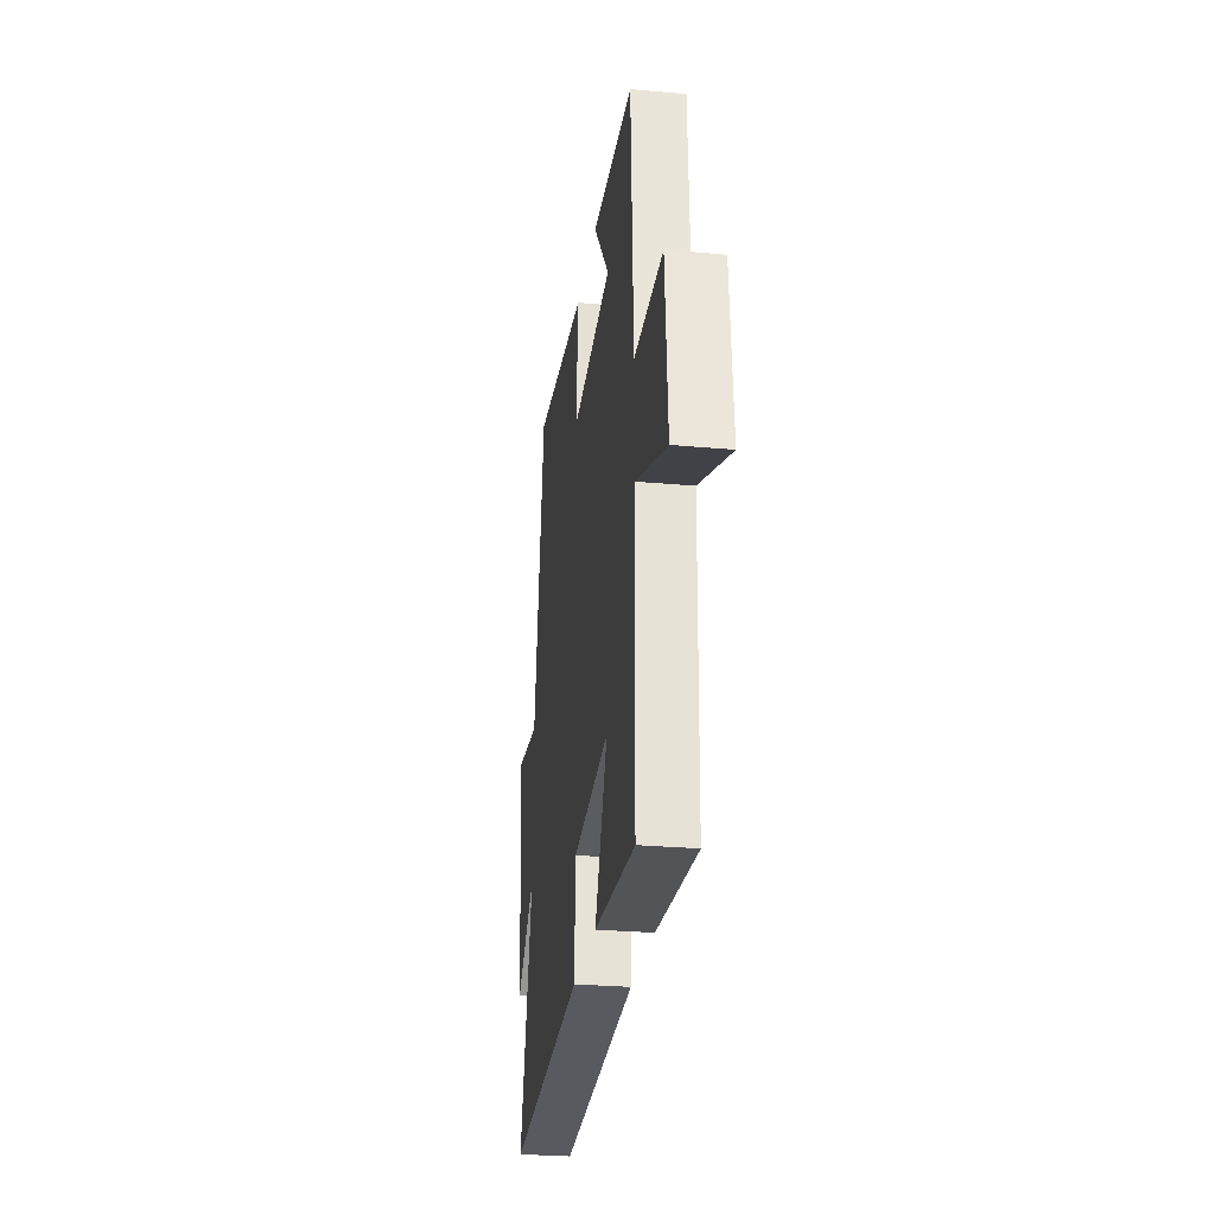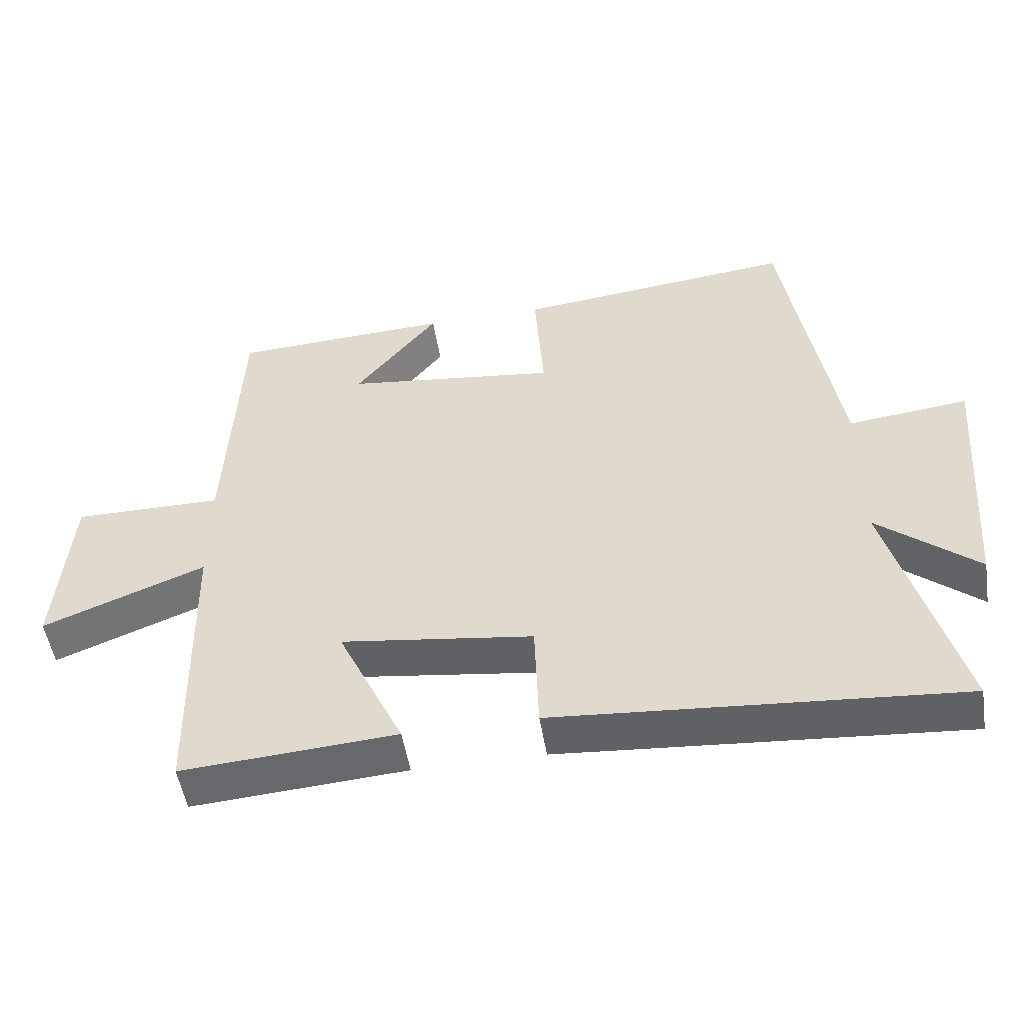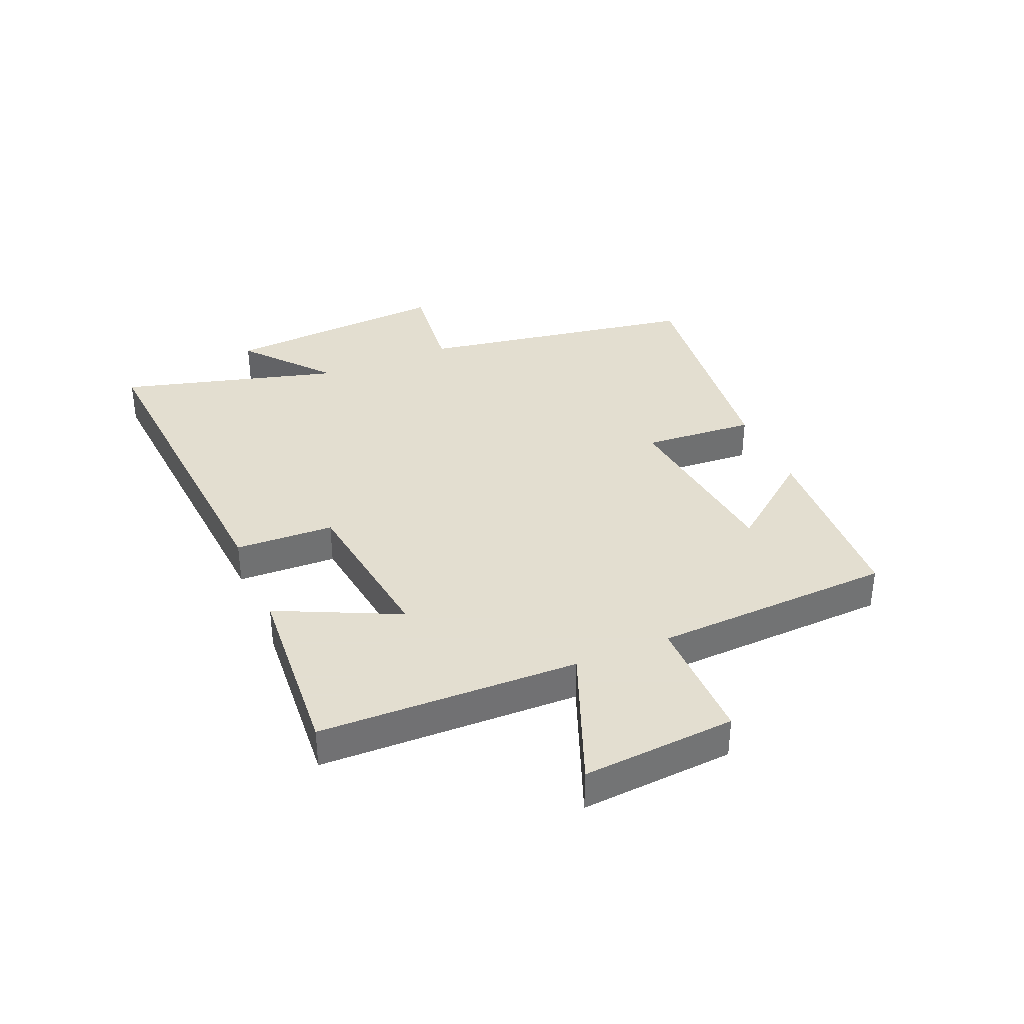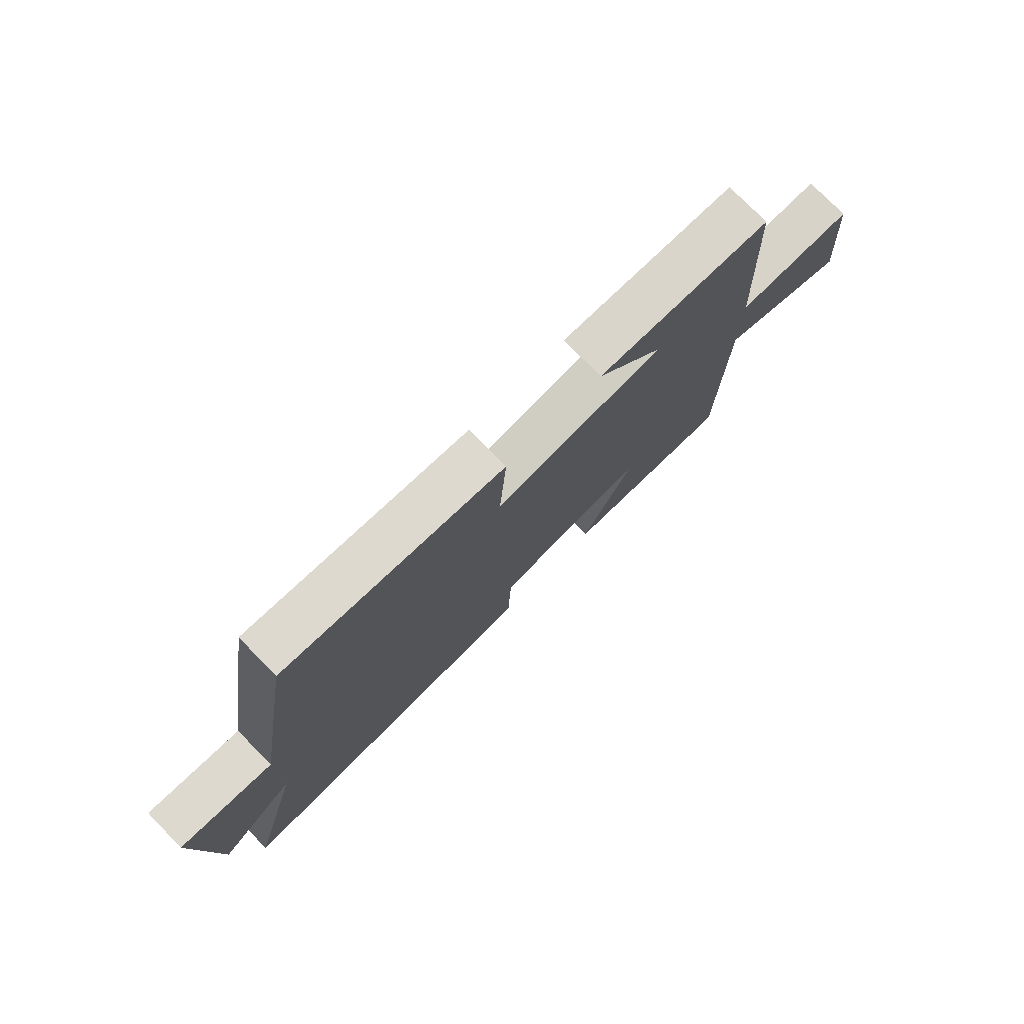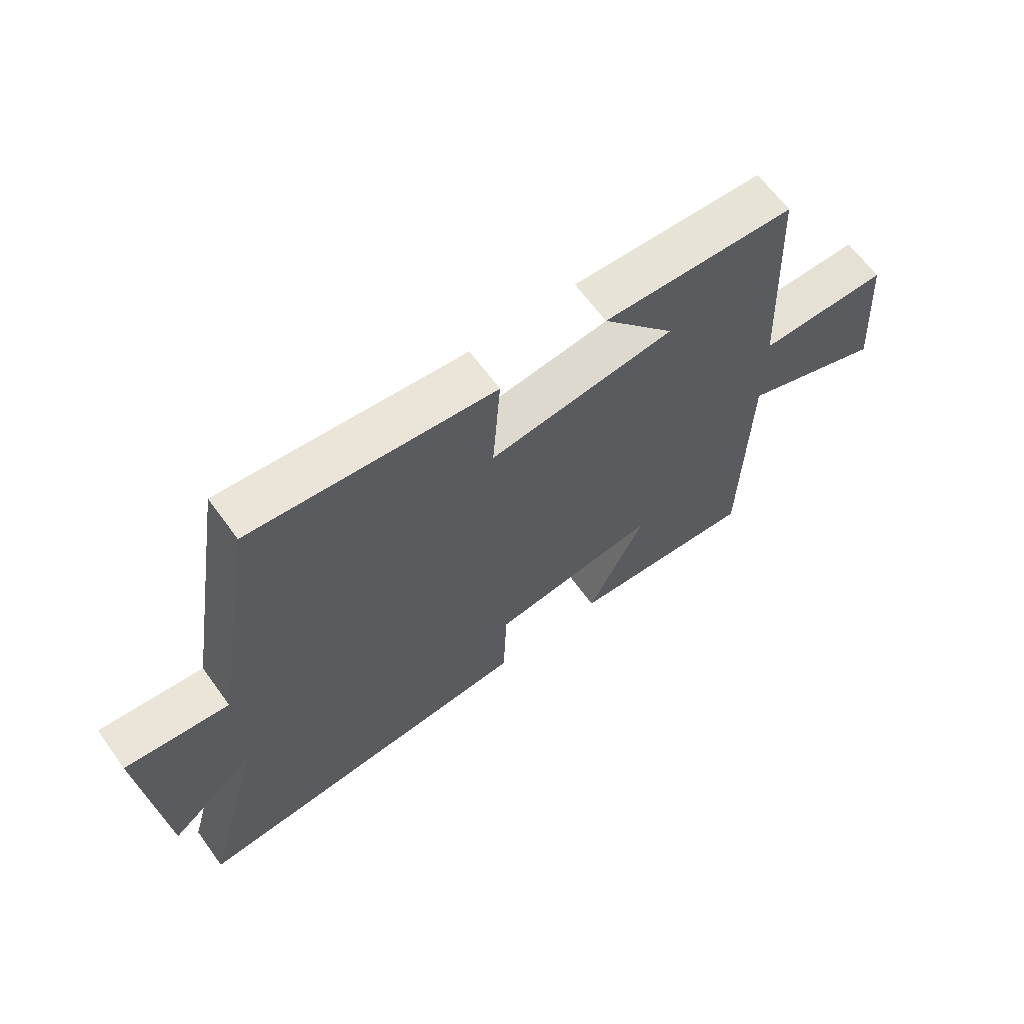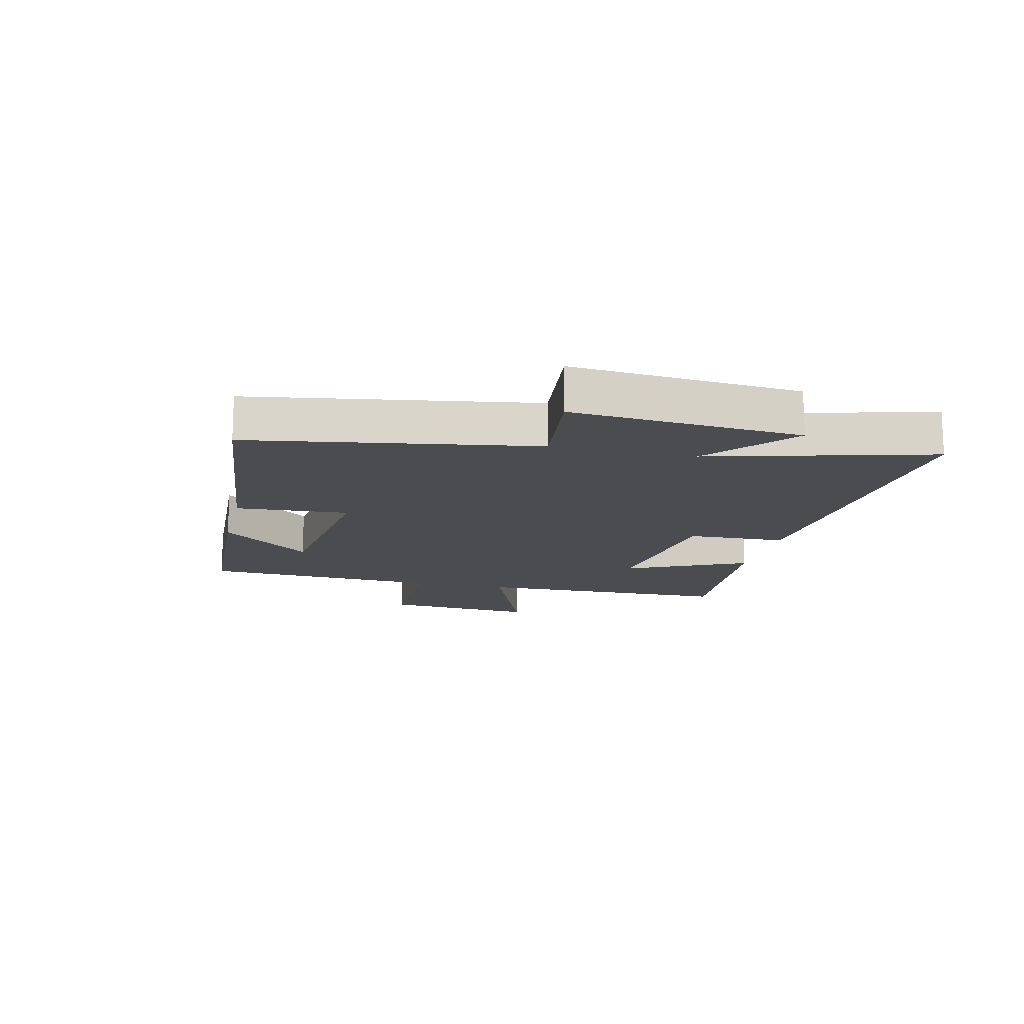
<metadata>
{"format":"obj","ext":"obj","renderer":"f3d","projection":"perspective","resolution":1024,"background":"white","views":[{"elev":-27.5,"azim":-98.0,"up":"+Z"},{"elev":-51.5,"azim":9.1,"up":"+Z"},{"elev":35.9,"azim":-112.8,"up":"+Y"},{"elev":76.7,"azim":135.5,"up":"+Z"},{"elev":64.8,"azim":144.0,"up":"+Z"},{"elev":-14.7,"azim":76.7,"up":"+Y"}]}
</metadata>
<code>
v 0.6 0.07 -0.546
v 0.012 0.07 -0.5
v 0.006 0.07 -0.333
v -0.274 0.07 -0.295
v -0.178 0.07 -0.5
v -0.491 0.07 -0.522
v -0.5 0.07 -0.085
v -0.737 0.07 -0.178
v -0.717 0.07 0.08
v -0.5 0.07 0.079
v -0.481 0.07 0.484
v -0.162 0.07 0.5
v -0.283 0.07 0.348
v 0.027 0.07 0.31
v 0.014 0.07 0.5
v 0.422 0.07 0.545
v 0.5 0.07 0.068
v 0.675 0.07 0.088
v 0.645 0.07 -0.296
v 0.5 0.07 -0.174
v 0.6 0 -0.546
v 0.012 0 -0.5
v 0.006 0 -0.333
v -0.274 0 -0.295
v -0.178 0 -0.5
v -0.491 0 -0.522
v -0.5 0 -0.085
v -0.737 0 -0.178
v -0.717 0 0.08
v -0.5 0 0.079
v -0.481 0 0.484
v -0.162 0 0.5
v -0.283 0 0.348
v 0.027 0 0.31
v 0.014 0 0.5
v 0.422 0 0.545
v 0.5 0 0.068
v 0.675 0 0.088
v 0.645 0 -0.296
v 0.5 0 -0.174
f 17 18 19 20
f 15 16 17 20
f 14 15 20 1
f 13 14 1
f 10 11 12 13
f 10 13 1
f 7 8 9 10
f 4 5 6 7
f 3 4 7 10
f 1 2 3
f 1 3 10
f 40 39 38 37
f 40 37 36 35
f 21 40 35 34
f 21 34 33
f 33 32 31 30
f 21 33 30
f 30 29 28 27
f 27 26 25 24
f 30 27 24 23
f 23 22 21
f 30 23 21
f 1 21 22 2
f 2 22 23 3
f 3 23 24 4
f 4 24 25 5
f 5 25 26 6
f 6 26 27 7
f 7 27 28 8
f 8 28 29 9
f 9 29 30 10
f 10 30 31 11
f 11 31 32 12
f 12 32 33 13
f 13 33 34 14
f 14 34 35 15
f 15 35 36 16
f 16 36 37 17
f 17 37 38 18
f 18 38 39 19
f 19 39 40 20
f 20 40 21 1

</code>
